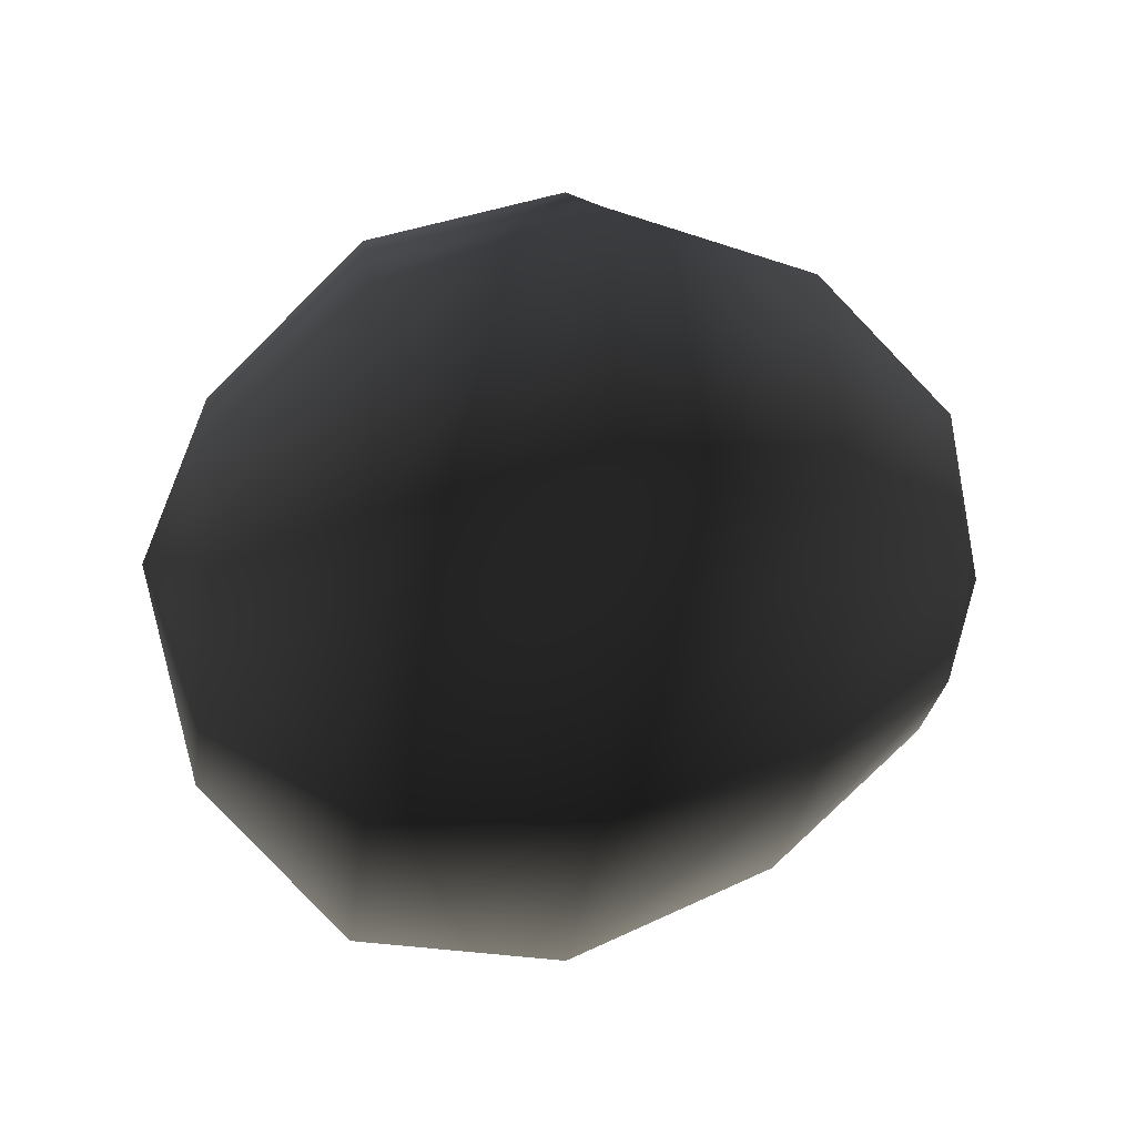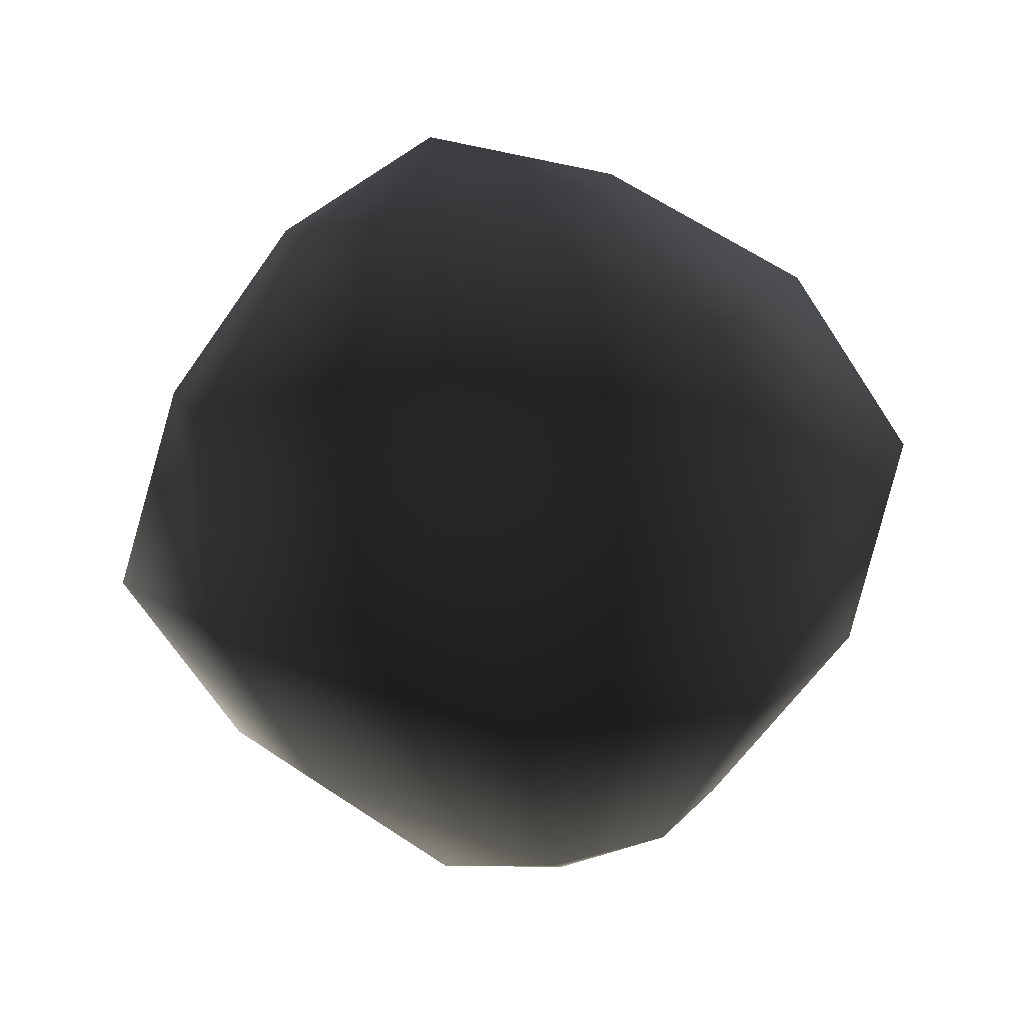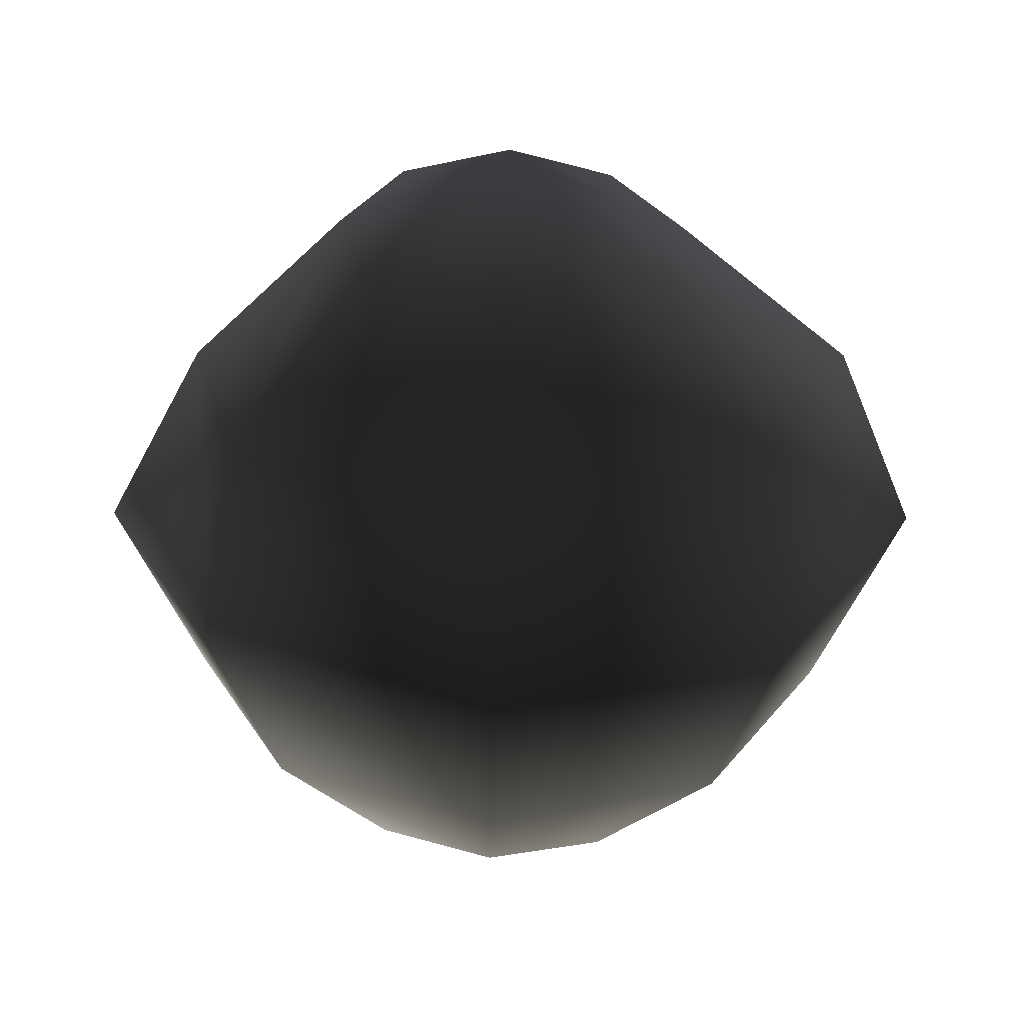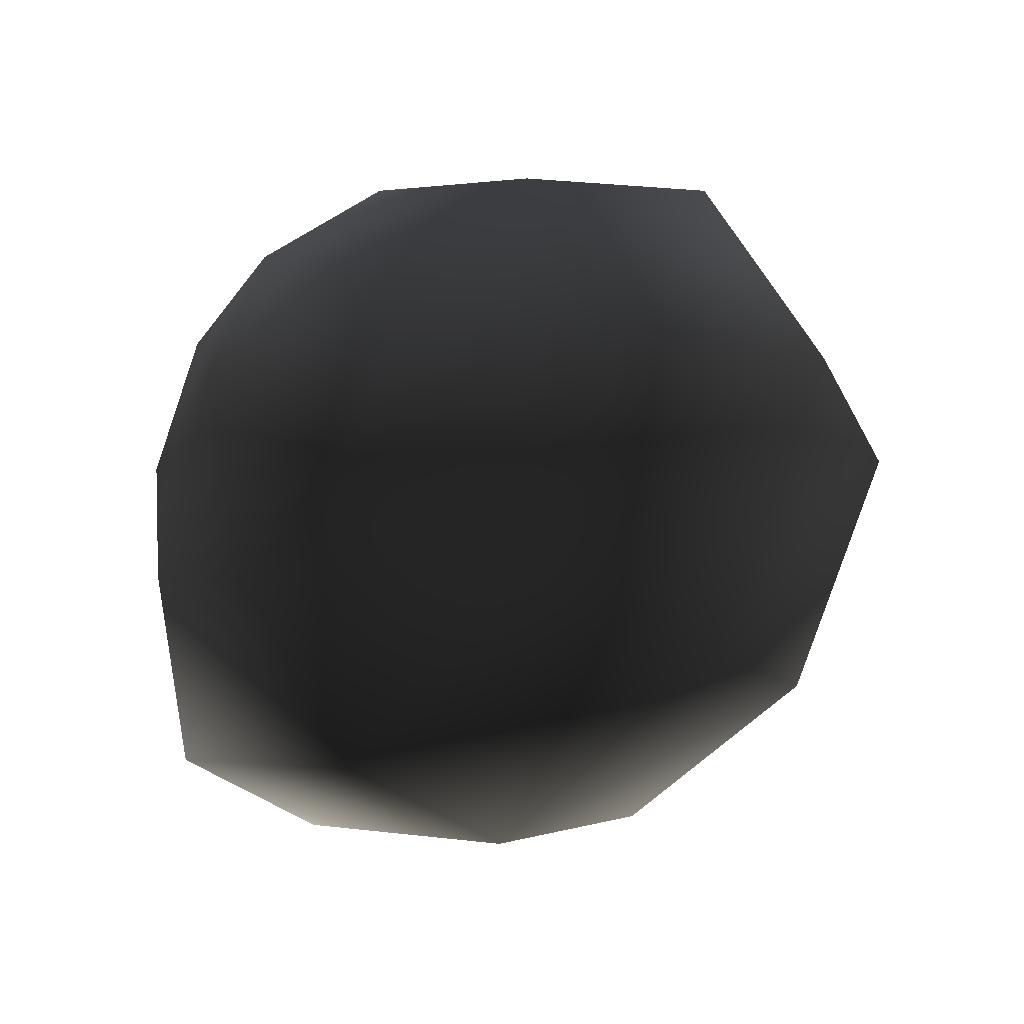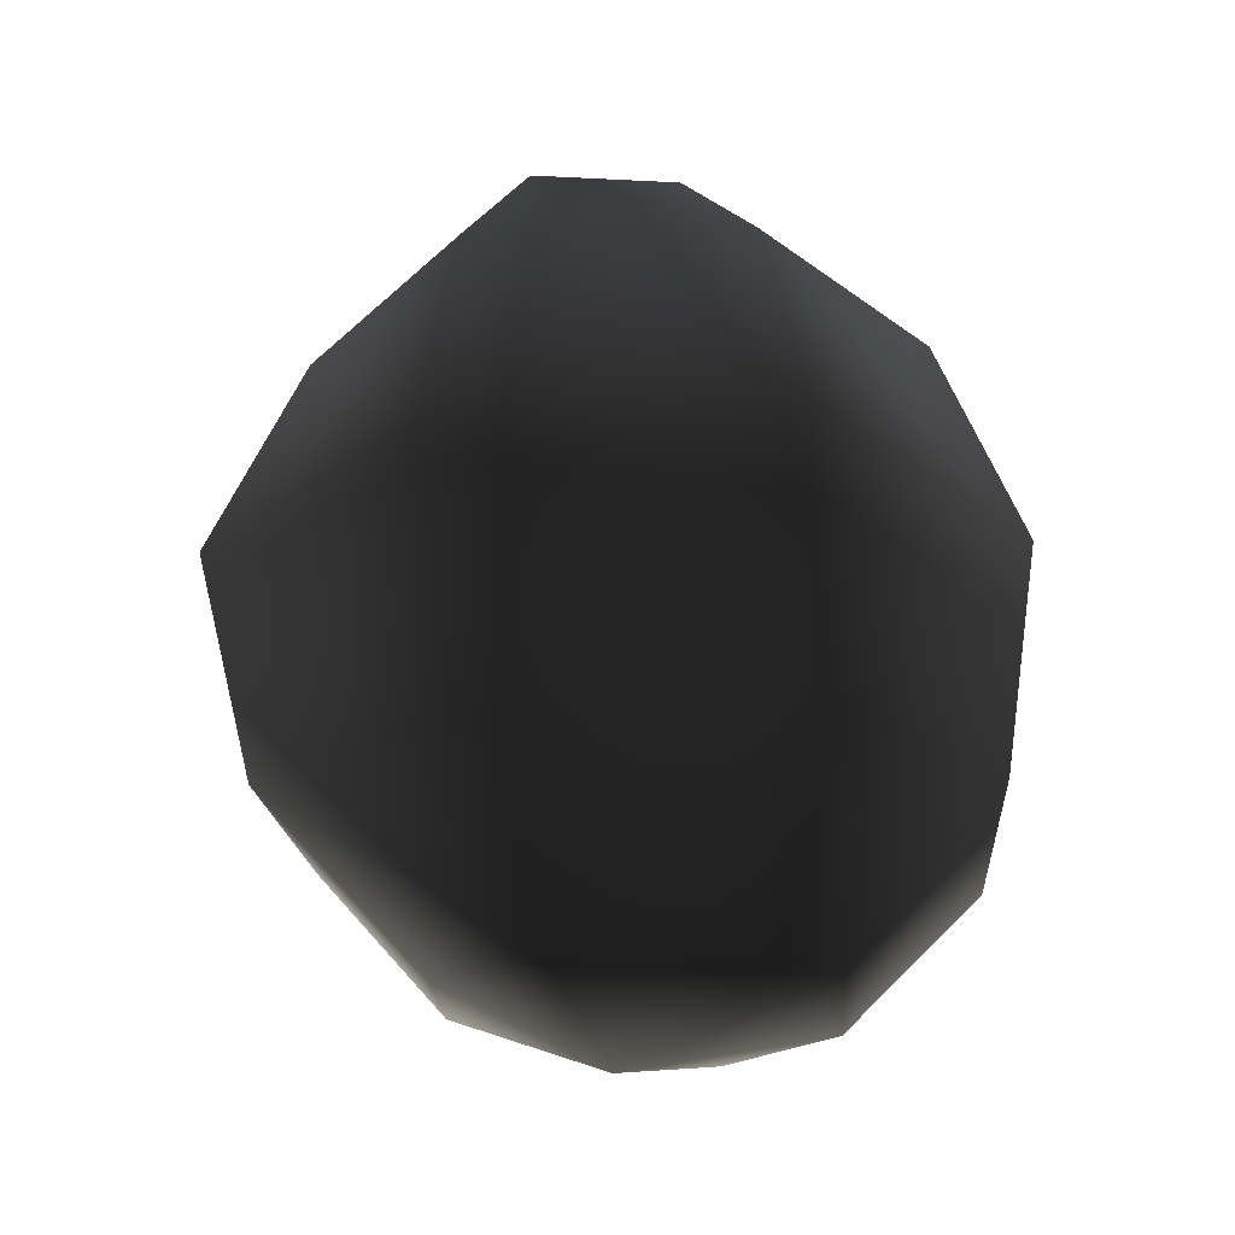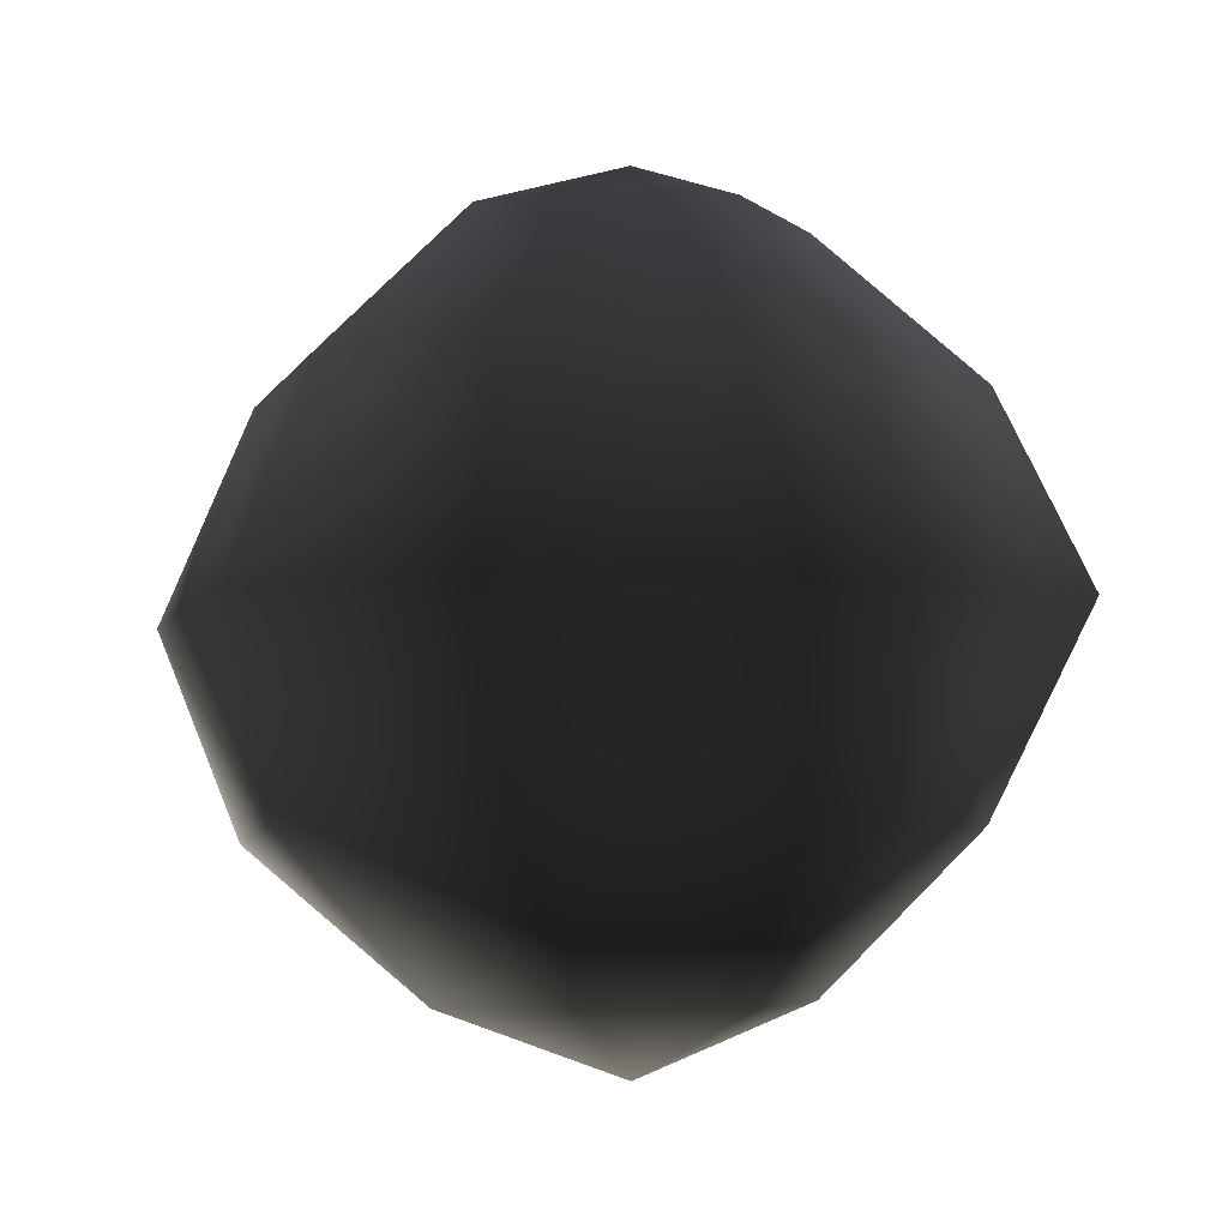
<metadata>
{"format":"obj","ext":"obj","renderer":"f3d","projection":"perspective","resolution":1024,"background":"white","views":[{"elev":-9.3,"azim":83.5,"up":"+Z"},{"elev":-76.7,"azim":9.8,"up":"+Z"},{"elev":-60.7,"azim":-1.4,"up":"+Z"},{"elev":-29.6,"azim":44.3,"up":"+Z"},{"elev":-24.6,"azim":68.8,"up":"+Y"},{"elev":-8.5,"azim":-168.9,"up":"+Y"}]}
</metadata>
<code>
v  3.3e-05 -4.895 -0.001919
v  2.136 -4.078 -0.1681
v  1.315 -4.17 1.236
v  2.8 -2.425 2.657
v  4.233 -2.395 -0.1099
v  1.681 -4.179 -1.786
v  3.617 -0.02011 3.335
v  5.276 -0.01388 0.04916
v  3.024 -2.426 -2.982
v  -0.006502 -4.231 -2.536
v  3.452 -0.02372 -3.165
v  -0.06159 -2.455 -4.277
v  4.238 2.426 0.12
v  3.111 2.391 2.807
v  2.737 2.429 -2.483
v  -0.02817 0.000478 -4.495
v  -1.616 -4.187 -1.863
v  -3.071 -2.462 -3.233
v  -3.422 -0.02558 -3.274
v  -1.972 -4.075 -0.1822
v  -3.739 -2.323 -0.2837
v  0.002563 2.392 -3.428
v  -2.633 2.357 -2.444
v  -4.907 0.02575 -0.175
v  -1.275 -4.12 1.329
v  -2.381 -2.33 2.445
v  -3.845 2.288 -0.04831
v  -3.026 -0.009978 2.896
v  0.05643 -4.201 1.95
v  0.1284 -2.417 3.875
v  0.2043 -0.03494 4.526
v  0.2385 2.307 3.484
v  -2.511 2.331 2.368
v  -1.308 4.093 1.315
v  -1.954 4.033 -0.01252
v  0.2276 4.115 1.979
v  0.000645 4.894 0.000467
v  -1.391 4.116 -1.303
v  -0.006979 4.158 -1.805
v  1.408 4.173 -1.398
v  2.164 4.193 0.06971
v  1.734 4.184 1.598
g frm-capper
f 1 2 3
f 3 2 4
f 2 5 4
f 1 6 2
f 2 6 5
f 4 5 7
f 5 8 7
f 6 9 5
f 5 9 8
f 1 10 6
f 6 10 9
f 9 11 8
f 10 12 9
f 9 12 11
f 8 13 14
f 7 8 14
f 8 11 13
f 11 15 13
f 12 16 11
f 11 16 15
f 17 18 12
f 10 17 12
f 12 18 16
f 1 17 10
f 18 19 16
f 20 21 18
f 17 20 18
f 18 21 19
f 16 22 15
f 16 19 22
f 19 23 22
f 21 24 19
f 19 24 23
f 25 26 21
f 20 25 21
f 21 26 24
f 24 27 23
f 26 28 24
f 24 28 27
f 29 30 26
f 25 29 26
f 26 30 28
f 1 25 20
f 1 20 17
f 30 31 28
f 3 4 30
f 29 3 30
f 30 4 31
f 31 32 33
f 28 31 33
f 4 7 31
f 31 7 32
f 28 33 27
f 33 34 35
f 27 33 35
f 33 32 34
f 32 36 34
f 7 14 32
f 32 14 36
f 35 34 37
f 27 35 38
f 38 35 37
f 23 27 38
f 23 38 39
f 39 38 37
f 22 23 39
f 22 39 40
f 40 39 37
f 15 22 40
f 15 40 41
f 41 40 37
f 13 15 41
f 13 41 42
f 42 41 37
f 14 13 42
f 14 42 36
f 34 36 37
f 36 42 37
f 1 3 29
f 1 29 25

</code>
